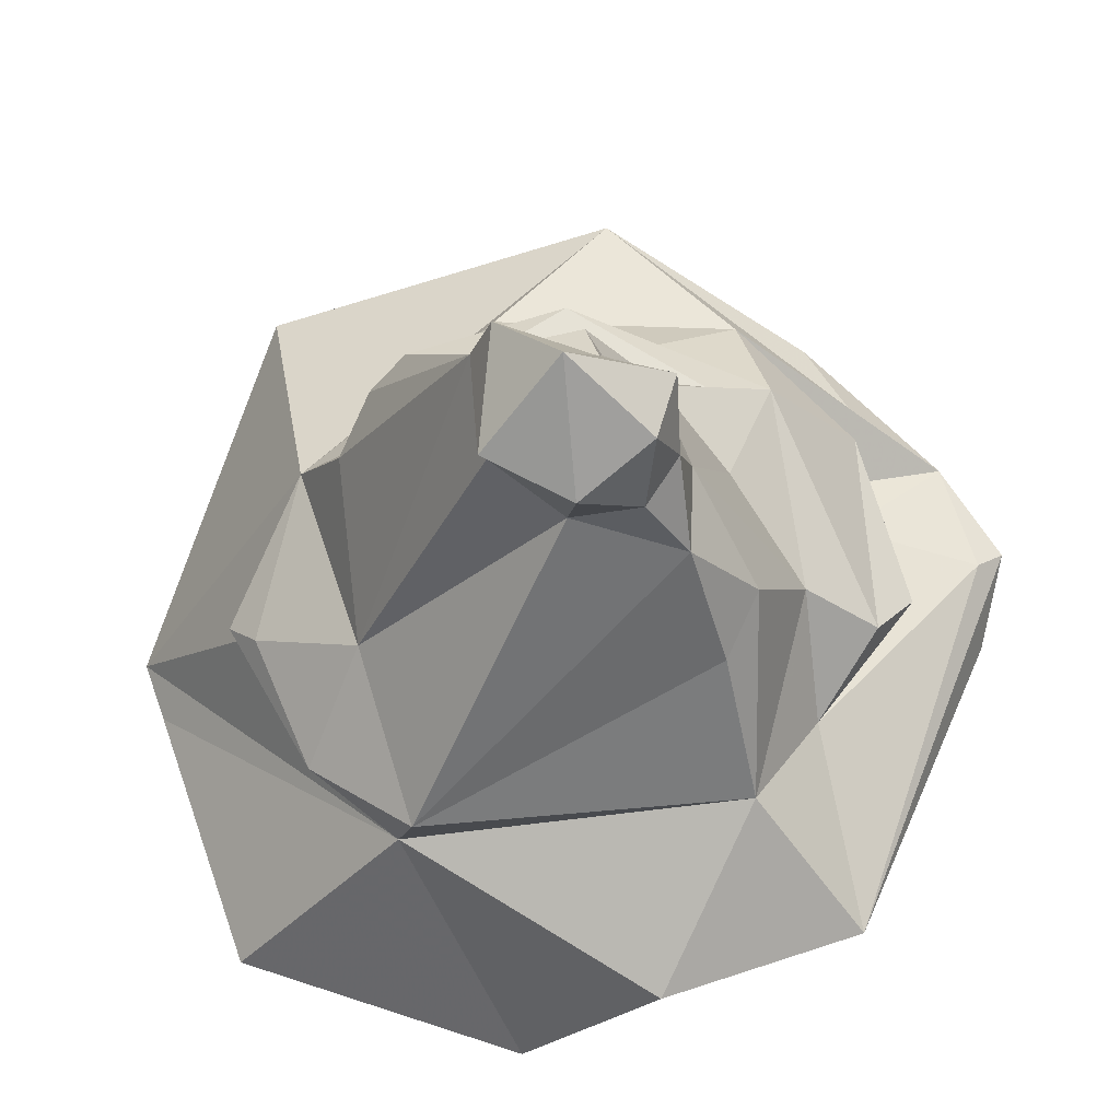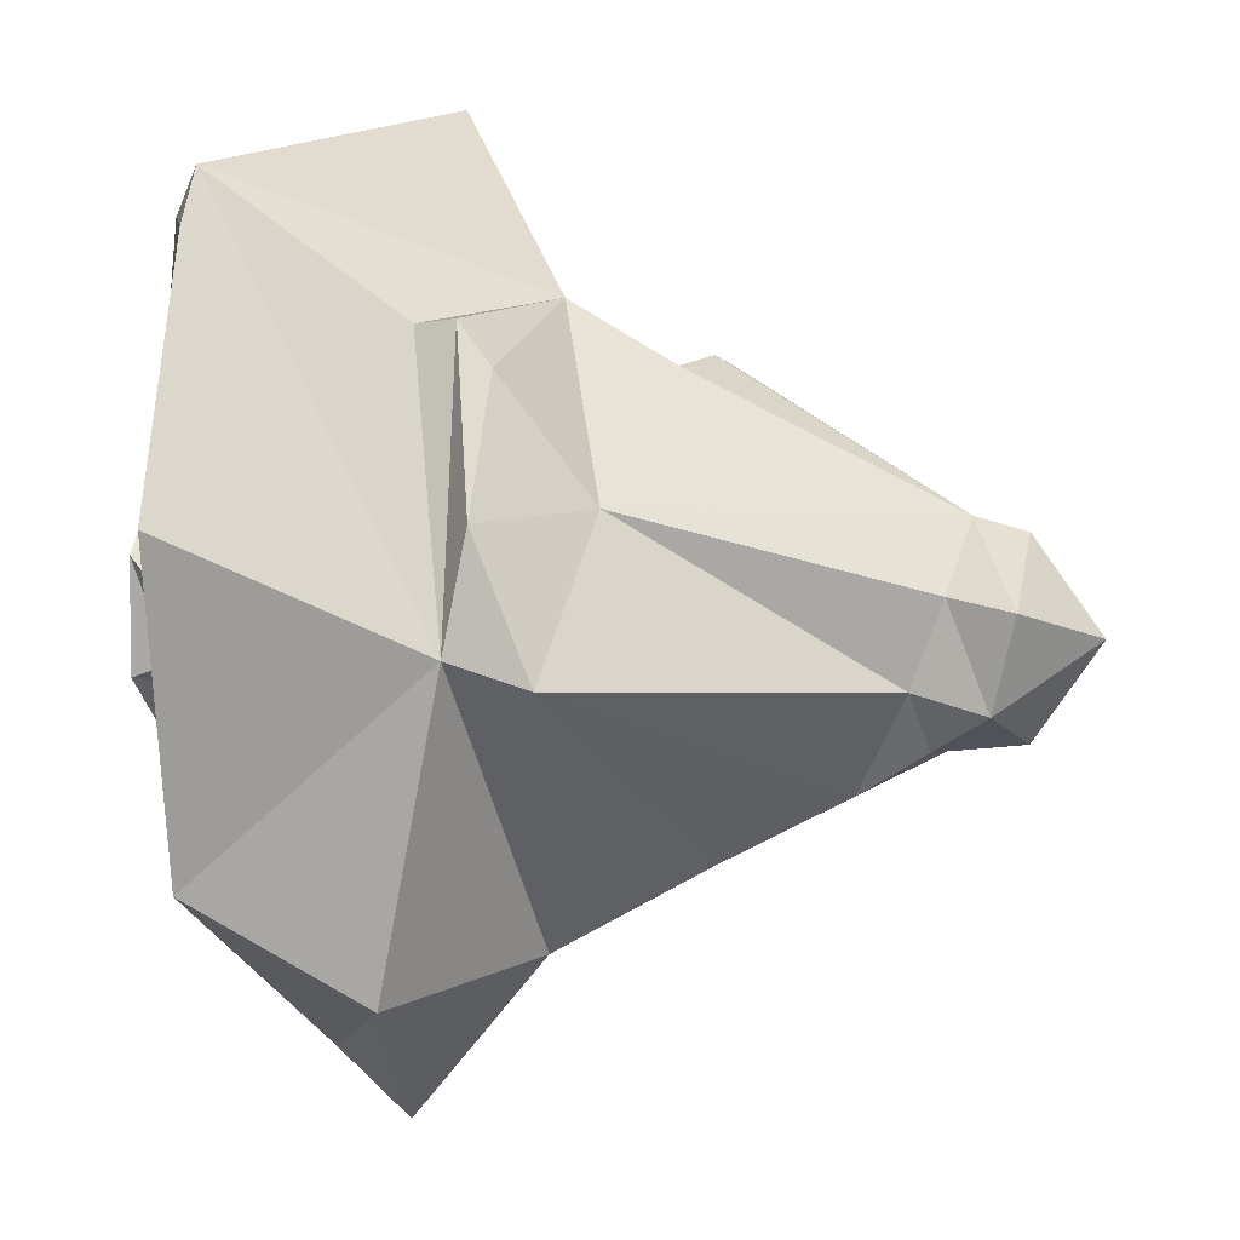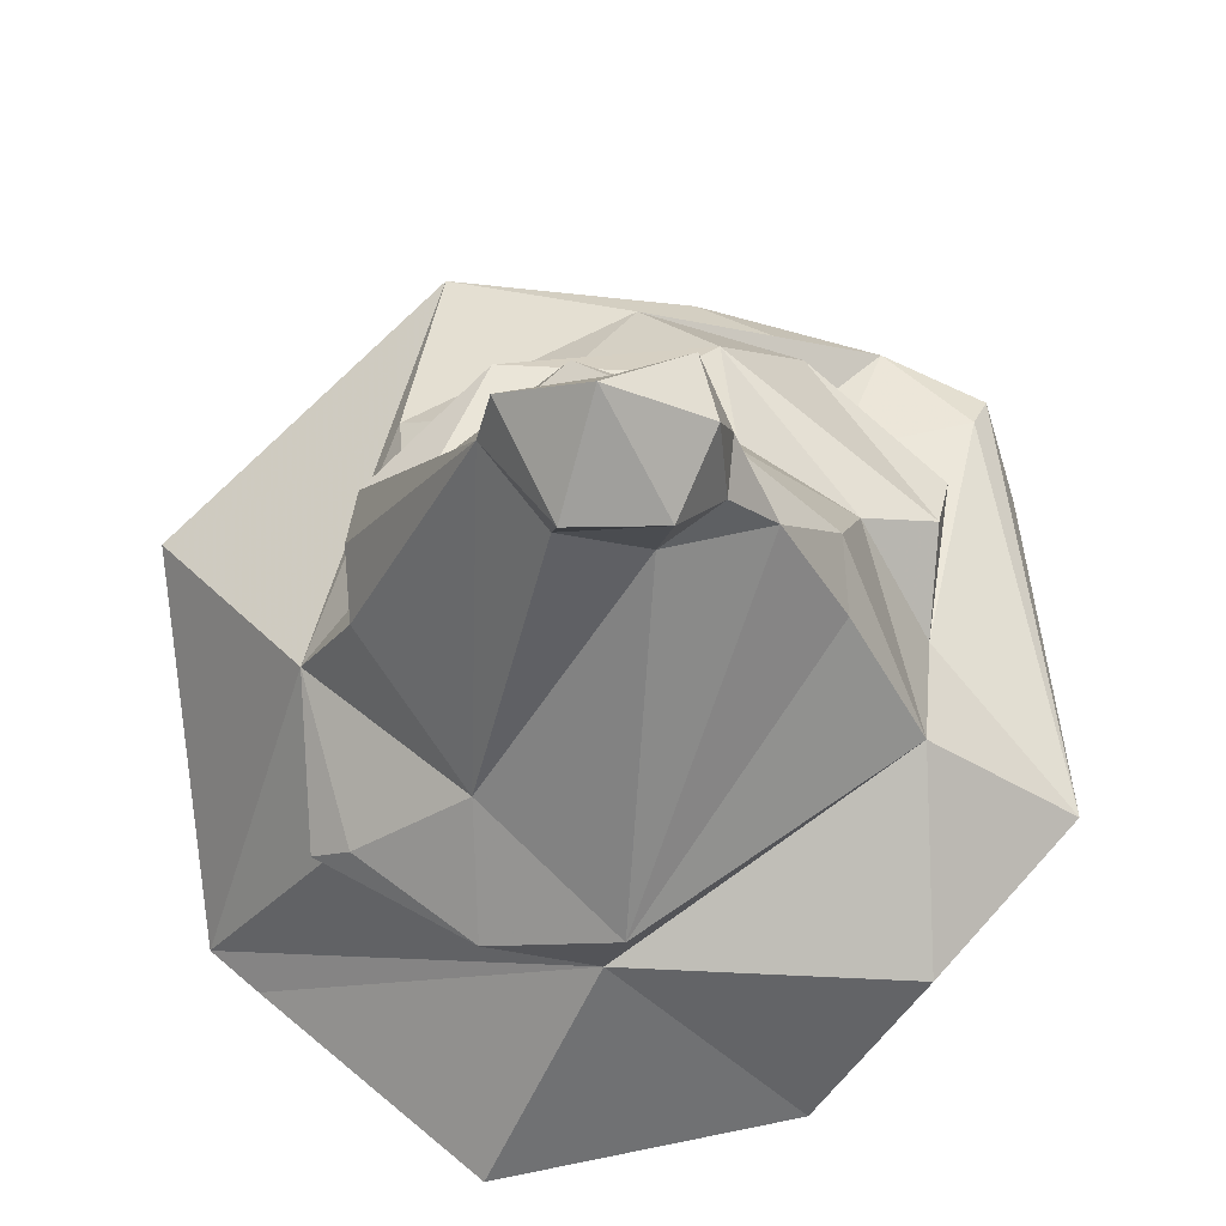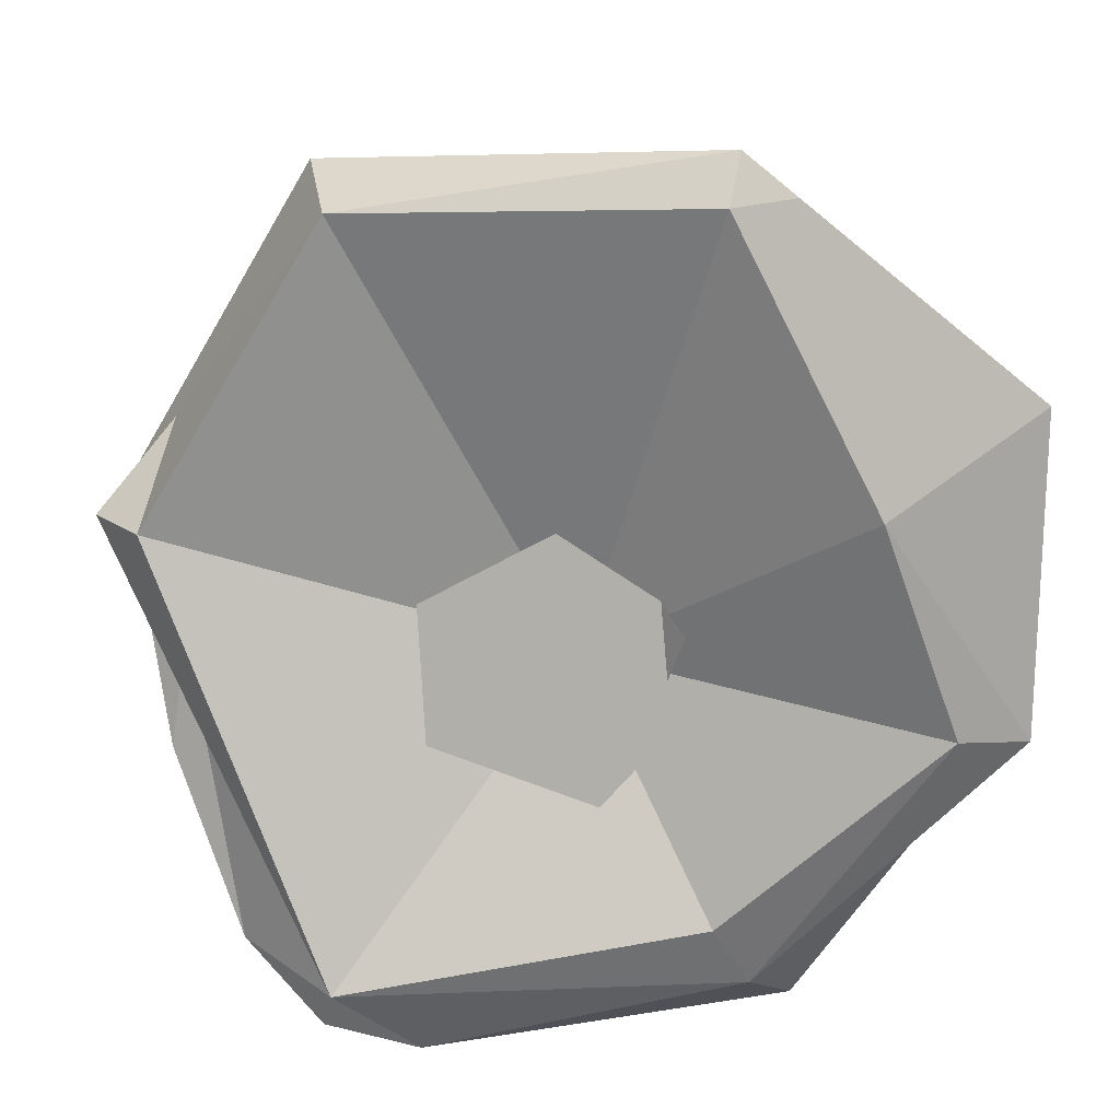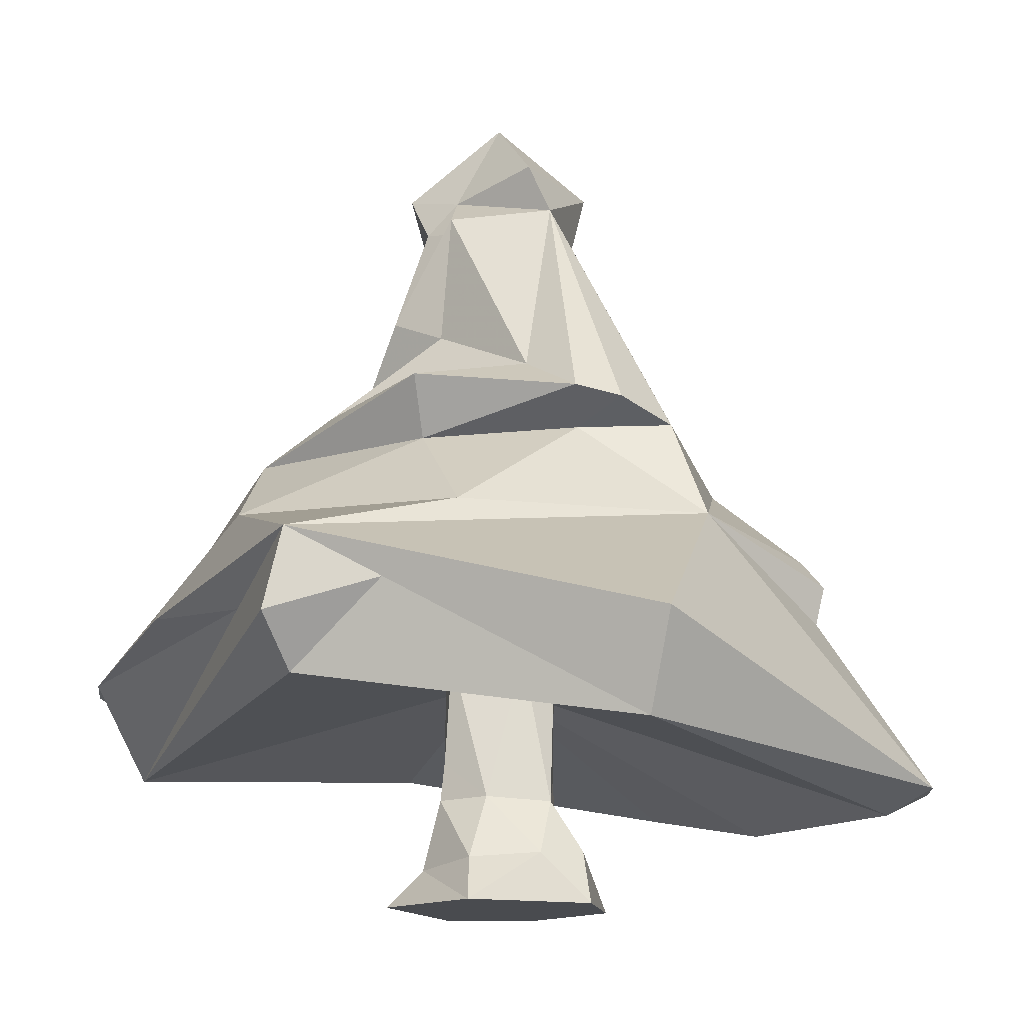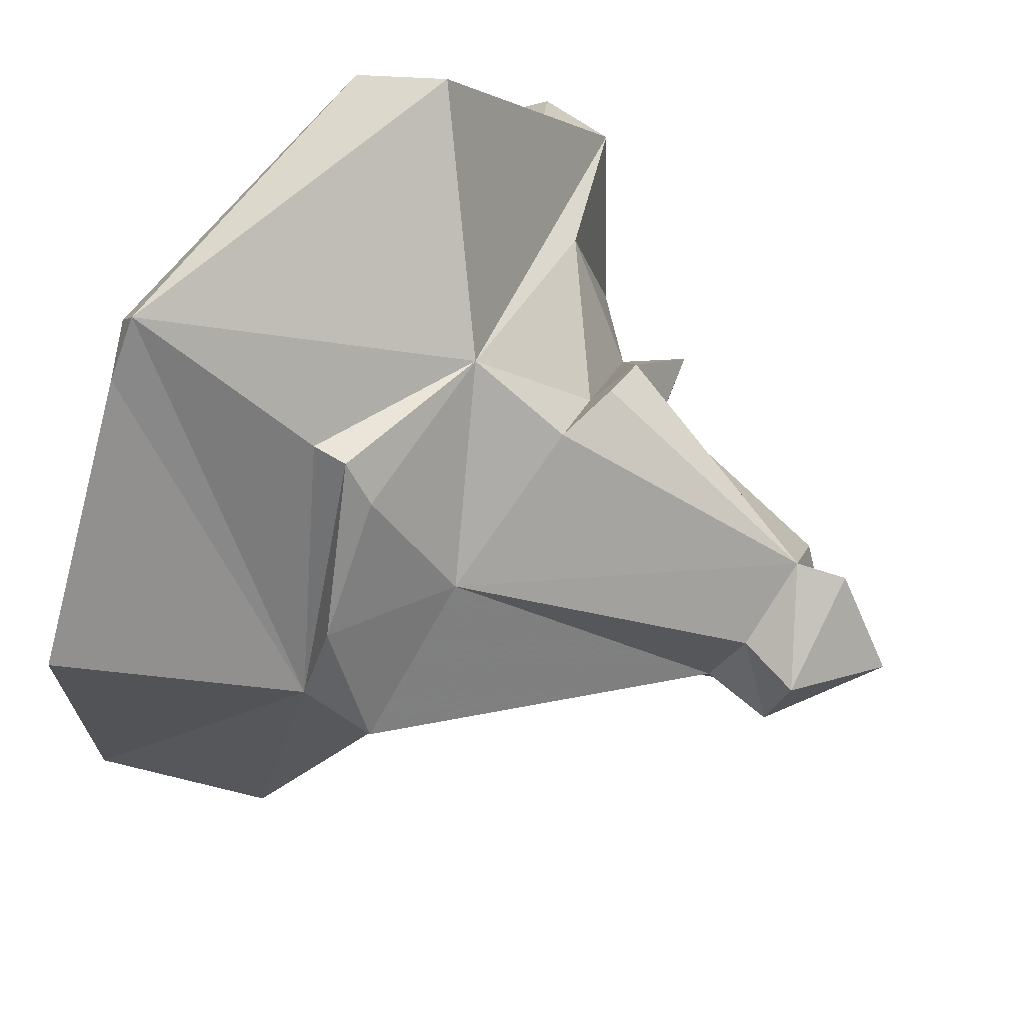
<metadata>
{"format":"obj","ext":"obj","renderer":"f3d","projection":"perspective","resolution":1024,"background":"white","views":[{"elev":69.5,"azim":108.2,"up":"+Y"},{"elev":20.8,"azim":102.6,"up":"+Z"},{"elev":68.7,"azim":78.6,"up":"+Y"},{"elev":-78.0,"azim":-1.4,"up":"+Y"},{"elev":-14.2,"azim":-48.0,"up":"+Y"},{"elev":68.7,"azim":118.3,"up":"+Z"}]}
</metadata>
<code>
o Object.1
v -4.442 -9.546 50.14
v -40.73 -34.53 70.5
v 25.1 -57.06 75
v -2.88 8.552 40.97
v 26.53 2.981 27.41
v 26.49 -12.93 47.7
v -13.24 58.6 -2.152
v -12.13 62.08 15.16
v -5.072 75 1.177
v -16 52.63 -7.163
v -16.63 51.41 -1.548
v -12.67 62.22 -14.84
v -50.84 -33.28 -58.02
v -21.14 -37.89 -75
v -35.36 -49.03 -62.38
v 32.73 -37.93 -62.21
v 26.04 -43.59 -51.61
v 62.96 -51.05 -17.07
v 48.9 -58.48 19.13
v 3.315 -31.65 -8.456
v 63.1 -21.72 -38.99
v 52.37 -14.18 12.03
v 75 -47.27 -17.52
v 74.69 -49.57 36.52
v 52.87 -0.57 8.694
v 28.89 -4.625 -44.45
v -63.49 -26.92 -27.41
v -52.89 -22.04 -38.74
v -15.5 7.649 29.7
v -33.8 5.716 9.032
v -43.93 -10.3 27.09
v -14.96 11.75 39.49
v 9.948 62.56 9.89
v -39.9 5.165 -25.68
v -7.926 0.6149 -41.92
v -8.163 -7.928 -55.72
v -37.71 -31.91 -73.57
v 11.67 59.55 -6.451
v -0.4084 64.53 -15.34
v -23.1 12.77 35.78
v -38.77 16.1 11.6
v -19.61 52.63 2.301
v -9.445 53.41 18.06
v -44.61 -14.67 29.11
v -56.55 -26.37 42.54
v -67.13 -41.72 11.29
v -37.49 -51.09 63.44
v -62.76 -27.27 28.04
v -75 -32.55 12.57
v -72.37 -18.21 14.58
v -61.35 -27.38 -8.33
v -55.37 -8.378 -15.32
v -44.34 -15.54 -41.78
v 5.866 51.36 10.13
v 9.57 46.8 -4.342
v 5.941 38.55 -23.86
v 14.69 18.44 -33.61
v -8.931 36.74 -19.61
v 2.176 20.98 -35.22
v -19.64 12.25 -23.97
v 45.97 -11.71 30.55
v 34.06 -56.7 68.04
v 23.38 -61.2 66.6
v 9.332 -15.15 -50.57
v 40.72 -23.7 -68.88
v -32.84 -27.85 -69.79
v -17.47 -15.34 -60.18
v 5.238 49.95 -15.68
v -3.808 52.41 -18.47
v -23.02 33.35 -8.78
v -21.24 28.98 1.439
v -22.25 19.27 23.47
v -32.88 14.12 -15.48
v 24.21 -18.81 54.05
v 23.49 -25.49 52.68
v -30.17 -22.99 -44.82
v -32.28 -23.41 -29.76
v -44.19 -15.64 -41.63
v -44.65 -15.35 -22.02
v 6.444 -75 -21.7
v -19.58 -75 -12.77
v -5.778 -70.46 -14.14
v -15.11 -68.38 -7.997
v -21.3 -75 8.749
v -16.51 -66.9 4.652
v -7.959 -66.07 14.03
v -1.119 -75 19.89
v 0.7343 -65.45 16.49
v 14.61 -75 10.07
v 18.73 -66.57 2.539
v 16.8 -75 -9.694
v 14.62 -69.28 -7.728
v 7.869 -70.05 -13.33
v -0.4006 -75 -3.273
v -5.433 -57.85 -12.07
v -13.12 -55.71 -5.663
v -4.983 -47.06 -11.96
v -12.86 -49 -4.951
v -10.9 -55.44 3.621
v 8.242 -57.45 3.3
v 12.55 -50.02 -1.009
v -2.531 -56.28 11.66
v 13.15 -58.93 -8.048
v 8.957 -46.83 -5.305
v 3.335 -51.09 -9.336
v -8.932 -29.45 -8.332
v -12.37 -29.45 -3.692
v -4.288 -29.45 6.582
v 3.456 -29.45 7.408
v 9.925 -29.45 -1.313
v -1.825 -29.45 -9.551
f 1 2 3
f 4 1 5
f 5 1 6
f 7 8 9
f 7 10 11
f 12 7 9
f 13 14 15
f 15 14 16
f 15 16 17
f 18 19 20
f 21 22 23
f 23 22 24
f 25 22 26
f 13 27 28
f 29 30 31
f 29 4 32
f 8 33 9
f 34 35 36
f 13 37 14
f 9 38 39
f 40 41 30
f 30 29 40
f 7 42 43
f 29 1 4
f 2 1 44
f 44 45 2
f 31 44 1
f 1 29 31
f 46 47 48
f 48 49 46
f 50 48 45
f 13 15 51
f 51 27 13
f 49 51 15
f 15 46 49
f 43 4 5
f 30 41 34
f 11 42 7
f 34 52 30
f 53 52 34
f 32 40 29
f 43 5 54
f 55 25 56
f 56 25 57
f 58 56 59
f 59 56 57
f 58 35 60
f 33 38 9
f 25 55 5
f 5 55 54
f 6 61 5
f 5 61 25
f 62 22 3
f 2 47 3
f 3 47 63
f 64 26 65
f 65 26 21
f 22 21 26
f 65 21 16
f 16 21 23
f 20 17 18
f 13 66 37
f 34 36 53
f 53 36 67
f 15 17 20
f 46 15 20
f 47 46 20
f 19 63 20
f 20 63 47
f 24 22 62
f 17 16 18
f 18 16 23
f 24 19 23
f 23 19 18
f 63 19 62
f 62 19 24
f 3 63 62
f 43 54 33
f 55 38 54
f 54 38 33
f 38 55 68
f 68 55 56
f 69 68 56
f 58 69 56
f 39 38 68
f 69 39 68
f 12 39 69
f 7 12 10
f 10 12 69
f 10 69 58
f 11 10 70
f 10 58 70
f 70 58 60
f 11 70 42
f 42 70 71
f 71 72 42
f 43 42 72
f 9 39 12
f 57 25 26
f 59 57 26
f 34 60 35
f 73 60 34
f 34 41 73
f 74 1 75
f 75 22 74
f 75 1 3
f 3 22 75
f 67 76 53
f 53 76 77
f 77 78 53
f 77 79 78
f 77 76 13
f 13 76 66
f 13 28 79
f 79 77 13
f 43 8 7
f 43 33 8
f 6 1 74
f 22 61 74
f 74 61 6
f 25 61 22
f 59 35 58
f 35 59 26
f 36 35 64
f 64 35 26
f 67 36 64
f 76 67 64
f 66 76 64
f 37 66 65
f 66 64 65
f 37 65 14
f 14 65 16
f 32 4 43
f 43 72 40
f 40 32 43
f 72 41 40
f 73 41 72
f 72 71 73
f 71 70 60
f 60 73 71
f 49 48 50
f 50 51 49
f 27 51 50
f 28 27 50
f 50 52 28
f 79 28 52
f 78 79 52
f 52 53 78
f 31 30 52
f 52 50 31
f 50 44 31
f 45 44 50
f 80 81 82
f 82 81 83
f 81 84 83
f 83 84 85
f 85 84 86
f 84 87 86
f 86 87 88
f 87 89 88
f 88 89 90
f 91 92 89
f 89 92 90
f 80 93 91
f 91 93 92
f 80 82 93
f 81 80 94
f 84 81 94
f 87 84 94
f 89 87 94
f 91 89 94
f 80 91 94
f 95 96 97
f 97 96 98
f 96 99 98
f 100 101 102
f 100 103 101
f 101 103 104
f 104 103 105
f 103 95 105
f 105 95 97
f 97 98 106
f 106 98 107
f 98 99 107
f 107 99 108
f 99 102 108
f 108 102 109
f 102 101 109
f 109 101 110
f 101 104 110
f 104 105 110
f 110 105 111
f 105 97 111
f 111 97 106
f 82 83 95
f 95 83 96
f 83 85 96
f 96 85 99
f 85 86 99
f 99 86 102
f 88 102 86
f 88 100 102
f 90 100 88
f 92 103 90
f 90 103 100
f 92 93 103
f 93 82 103
f 103 82 95
f 45 48 47
f 47 2 45

</code>
